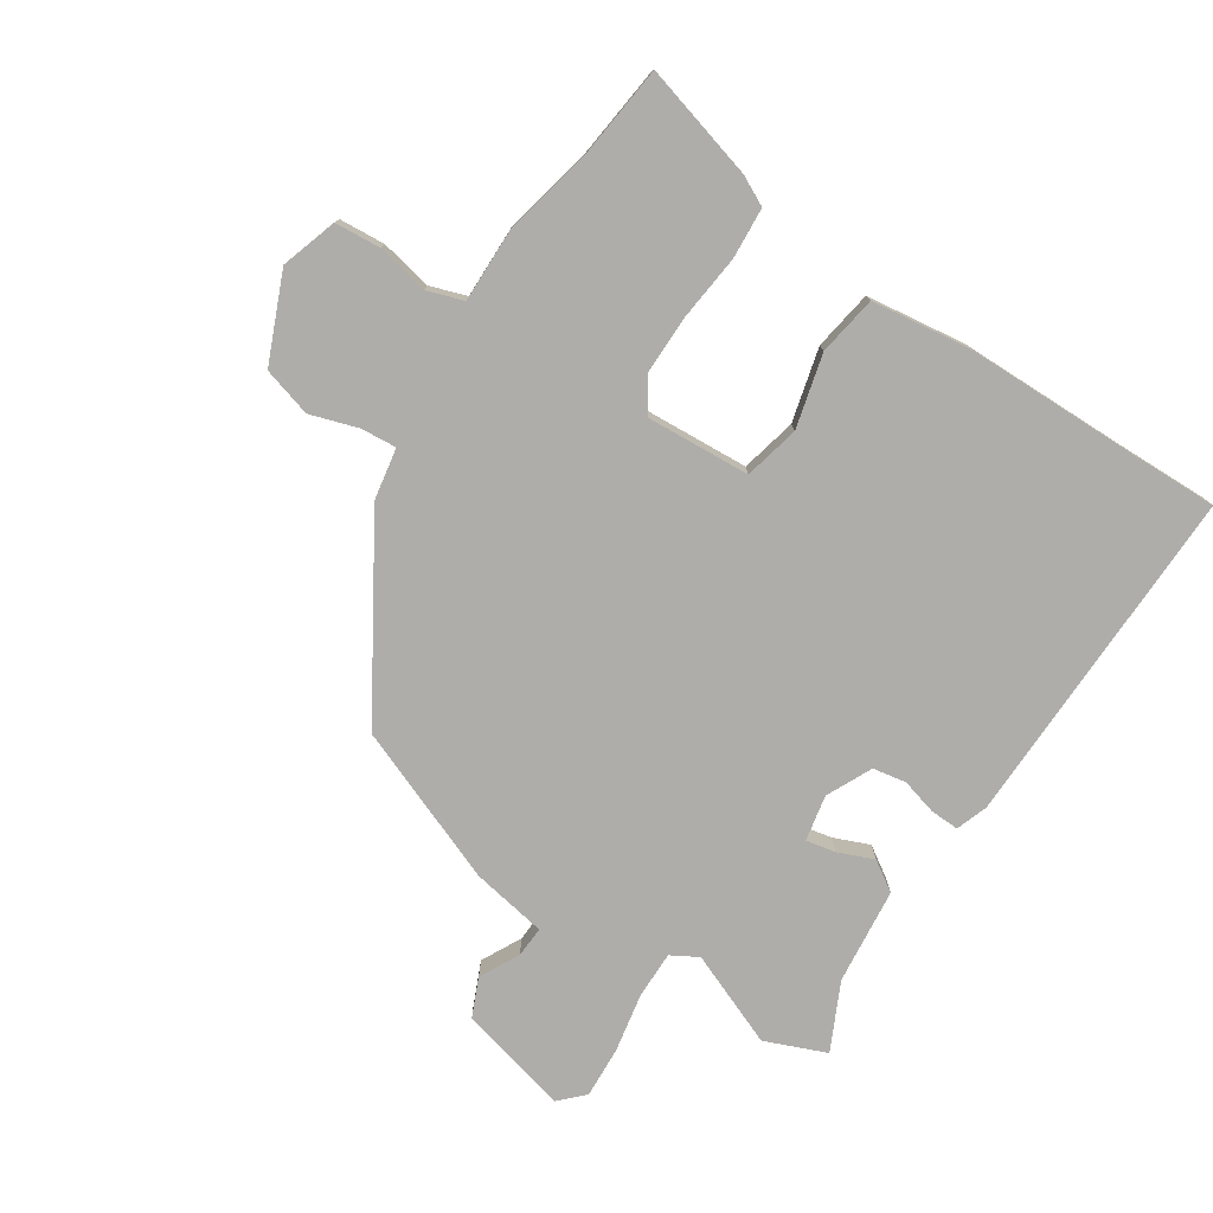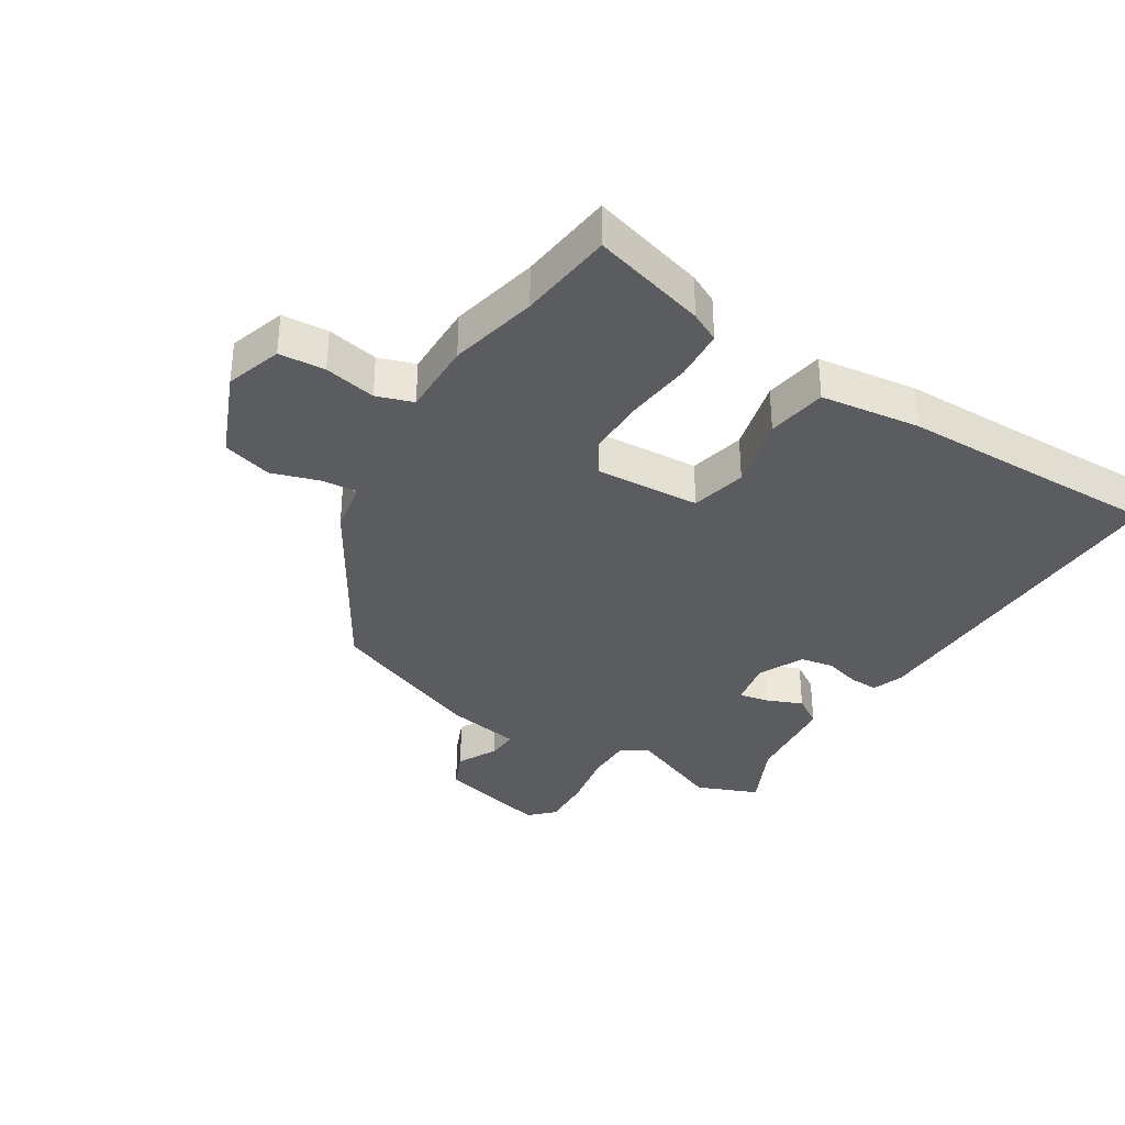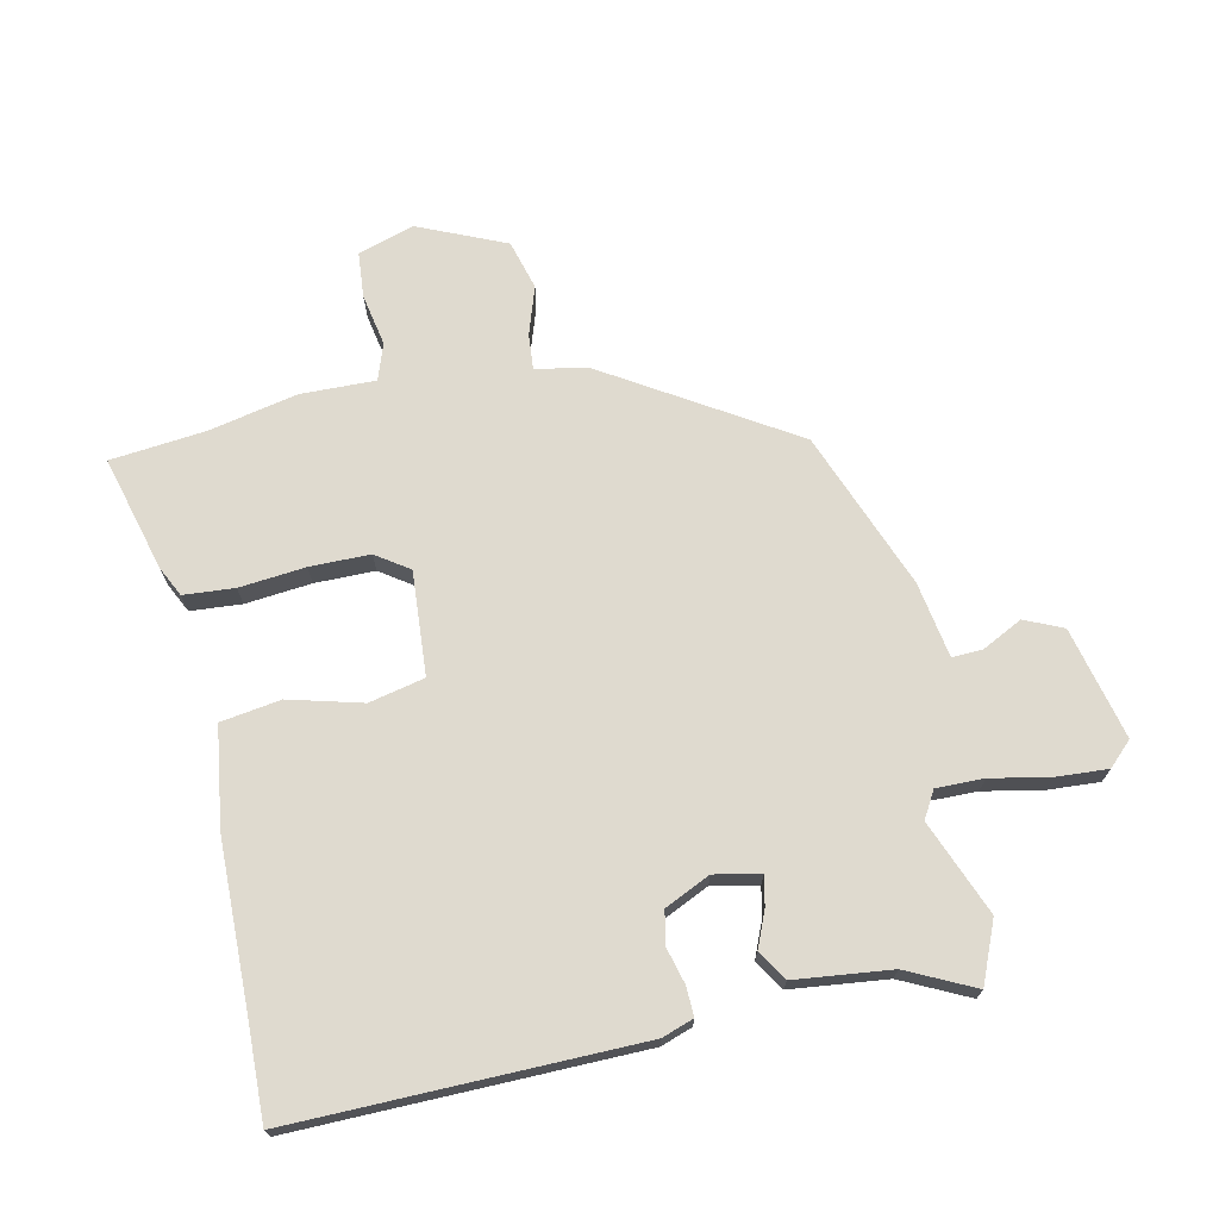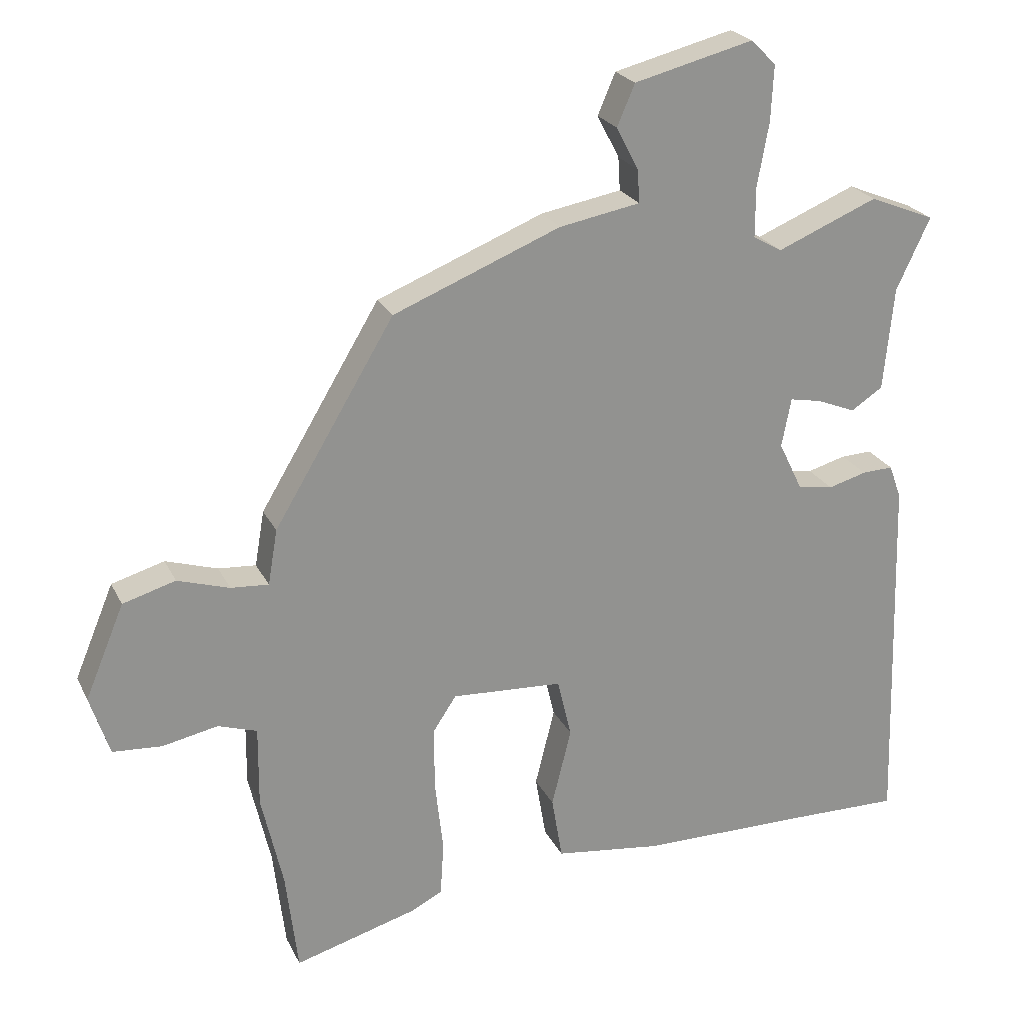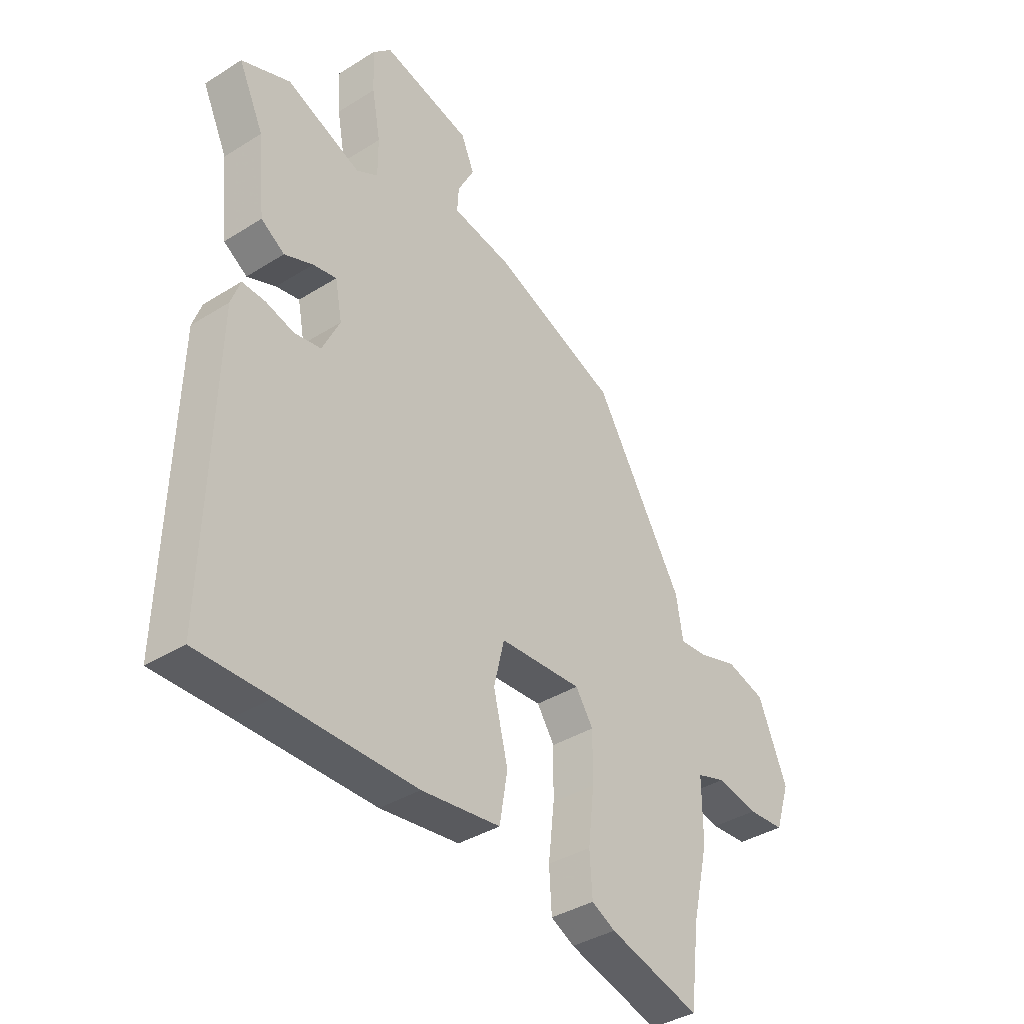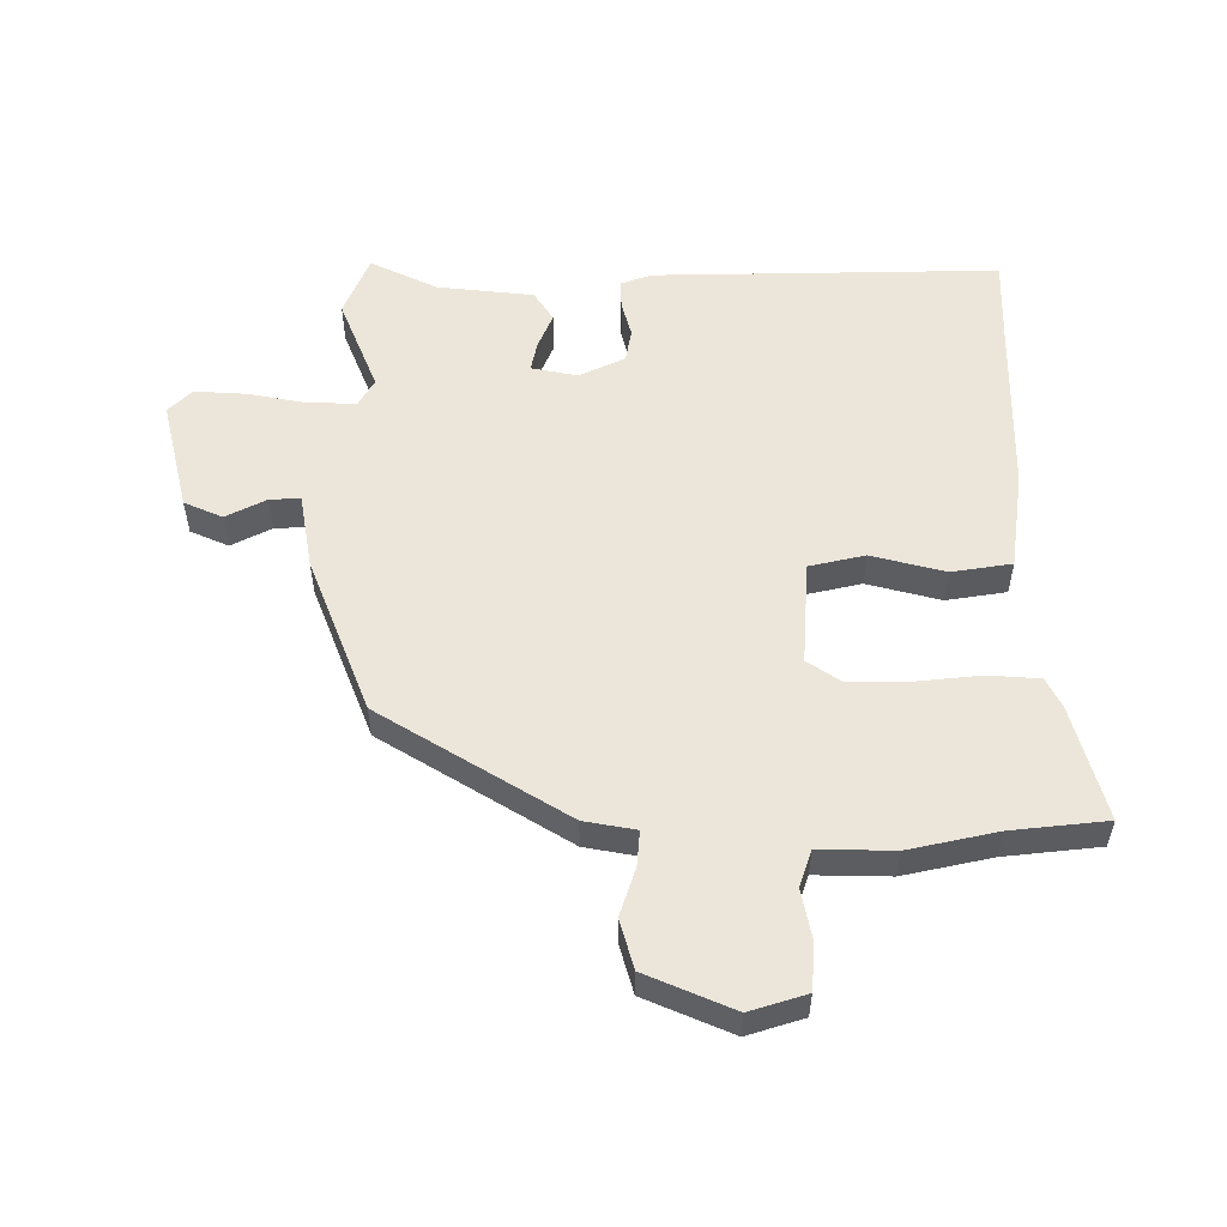
<metadata>
{"format":"obj","ext":"obj","renderer":"f3d","projection":"perspective","resolution":1024,"background":"white","views":[{"elev":-77.4,"azim":147.2,"up":"+Y"},{"elev":-34.9,"azim":148.3,"up":"+Y"},{"elev":70.8,"azim":-101.3,"up":"+Y"},{"elev":23.4,"azim":159.3,"up":"+Z"},{"elev":-37.8,"azim":-51.3,"up":"+Z"},{"elev":54.6,"azim":90.6,"up":"+Y"}]}
</metadata>
<code>
v -0.367 0.07 -0.498
v -0.514 0.07 -0.5
v -0.498 0.07 0.047
v -0.48 0.07 0.097
v -0.434 0.07 0.095
v -0.377 0.07 0.079
v -0.324 0.07 0.088
v -0.289 0.07 0.16
v -0.303 0.07 0.233
v -0.35 0.07 0.224
v -0.407 0.07 0.201
v -0.454 0.07 0.232
v -0.469 0.07 0.385
v -0.519 0.07 0.492
v -0.422 0.07 0.531
v -0.273 0.07 0.469
v -0.23 0.07 0.493
v -0.23 0.07 0.568
v -0.247 0.07 0.662
v -0.251 0.07 0.744
v -0.214 0.07 0.781
v -0.037 0.07 0.736
v -0.011 0.07 0.675
v -0.044 0.07 0.612
v -0.047 0.07 0.563
v 0.073 0.07 0.541
v 0.321 0.07 0.441
v 0.499 0.07 0.144
v 0.513 0.07 0.062
v 0.569 0.07 0.066
v 0.646 0.07 0.09
v 0.724 0.07 0.067
v 0.782 0.07 -0.072
v 0.753 0.07 -0.161
v 0.68 0.07 -0.166
v 0.598 0.07 -0.149
v 0.54 0.07 -0.168
v 0.541 0.07 -0.287
v 0.509 0.07 -0.427
v 0.491 0.07 -0.578
v 0.309 0.07 -0.526
v 0.262 0.07 -0.502
v 0.257 0.07 -0.421
v 0.269 0.07 -0.316
v 0.27 0.07 -0.221
v 0.235 0.07 -0.168
v 0.07 0.07 -0.177
v 0.049 0.07 -0.265
v 0.078 0.07 -0.382
v 0.062 0.07 -0.477
v -0.096 0.07 -0.497
v -0.367 0 -0.498
v -0.514 0 -0.5
v -0.498 0 0.047
v -0.48 0 0.097
v -0.434 0 0.095
v -0.377 0 0.079
v -0.324 0 0.088
v -0.289 0 0.16
v -0.303 0 0.233
v -0.35 0 0.224
v -0.407 0 0.201
v -0.454 0 0.232
v -0.469 0 0.385
v -0.519 0 0.492
v -0.422 0 0.531
v -0.273 0 0.469
v -0.23 0 0.493
v -0.23 0 0.568
v -0.247 0 0.662
v -0.251 0 0.744
v -0.214 0 0.781
v -0.037 0 0.736
v -0.011 0 0.675
v -0.044 0 0.612
v -0.047 0 0.563
v 0.073 0 0.541
v 0.321 0 0.441
v 0.499 0 0.144
v 0.513 0 0.062
v 0.569 0 0.066
v 0.646 0 0.09
v 0.724 0 0.067
v 0.782 0 -0.072
v 0.753 0 -0.161
v 0.68 0 -0.166
v 0.598 0 -0.149
v 0.54 0 -0.168
v 0.541 0 -0.287
v 0.509 0 -0.427
v 0.491 0 -0.578
v 0.309 0 -0.526
v 0.262 0 -0.502
v 0.257 0 -0.421
v 0.269 0 -0.316
v 0.27 0 -0.221
v 0.235 0 -0.168
v 0.07 0 -0.177
v 0.049 0 -0.265
v 0.078 0 -0.382
v 0.062 0 -0.477
v -0.096 0 -0.497
f 48 49 50 51
f 47 48 51 1
f 41 42 43 44
f 39 40 41 44
f 37 38 39 44
f 37 44 45
f 36 37 45 46
f 34 35 36
f 33 34 36
f 30 31 32 33
f 29 30 33 36
f 26 27 28 29
f 25 26 29 36
f 21 22 23 24
f 21 24 25
f 18 19 20 21
f 17 18 21 25
f 16 17 25 36
f 13 14 15 16
f 10 11 12 13
f 9 10 13 16
f 8 9 16 36
f 3 4 5 6
f 3 6 7
f 47 1 2 3
f 46 47 3 7
f 7 8 36 46
f 102 101 100 99
f 52 102 99 98
f 95 94 93 92
f 95 92 91 90
f 95 90 89 88
f 96 95 88
f 97 96 88 87
f 87 86 85
f 87 85 84
f 84 83 82 81
f 87 84 81 80
f 80 79 78 77
f 87 80 77 76
f 75 74 73 72
f 76 75 72
f 72 71 70 69
f 76 72 69 68
f 87 76 68 67
f 67 66 65 64
f 64 63 62 61
f 67 64 61 60
f 87 67 60 59
f 57 56 55 54
f 58 57 54
f 54 53 52 98
f 58 54 98 97
f 97 87 59 58
f 1 52 53 2
f 2 53 54 3
f 3 54 55 4
f 4 55 56 5
f 5 56 57 6
f 6 57 58 7
f 7 58 59 8
f 8 59 60 9
f 9 60 61 10
f 10 61 62 11
f 11 62 63 12
f 12 63 64 13
f 13 64 65 14
f 14 65 66 15
f 15 66 67 16
f 16 67 68 17
f 17 68 69 18
f 18 69 70 19
f 19 70 71 20
f 20 71 72 21
f 21 72 73 22
f 22 73 74 23
f 23 74 75 24
f 24 75 76 25
f 25 76 77 26
f 26 77 78 27
f 27 78 79 28
f 28 79 80 29
f 29 80 81 30
f 30 81 82 31
f 31 82 83 32
f 32 83 84 33
f 33 84 85 34
f 34 85 86 35
f 35 86 87 36
f 36 87 88 37
f 37 88 89 38
f 38 89 90 39
f 39 90 91 40
f 40 91 92 41
f 41 92 93 42
f 42 93 94 43
f 43 94 95 44
f 44 95 96 45
f 45 96 97 46
f 46 97 98 47
f 47 98 99 48
f 48 99 100 49
f 49 100 101 50
f 50 101 102 51
f 51 102 52 1

</code>
